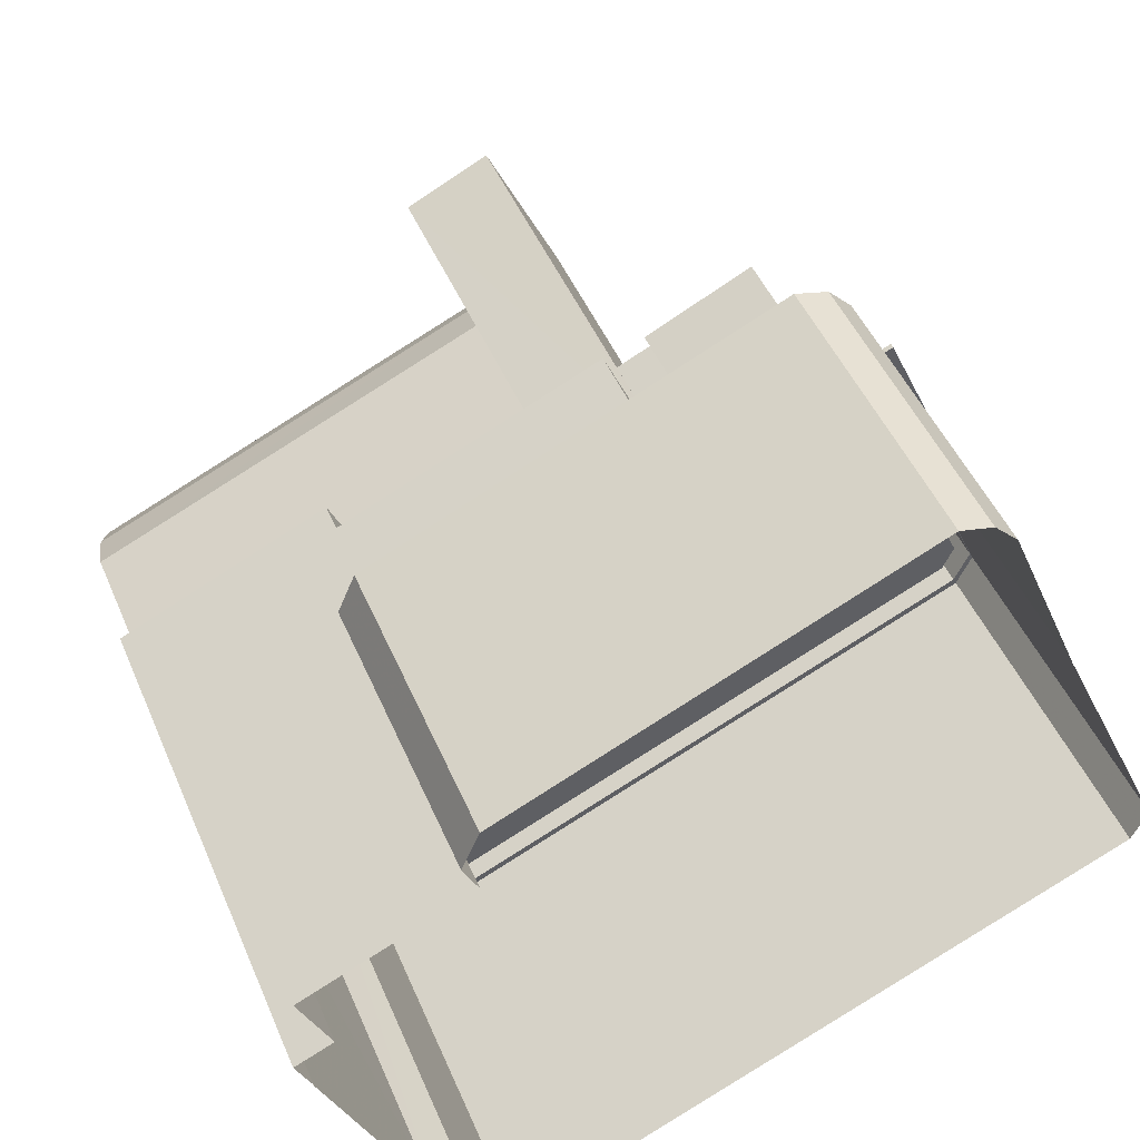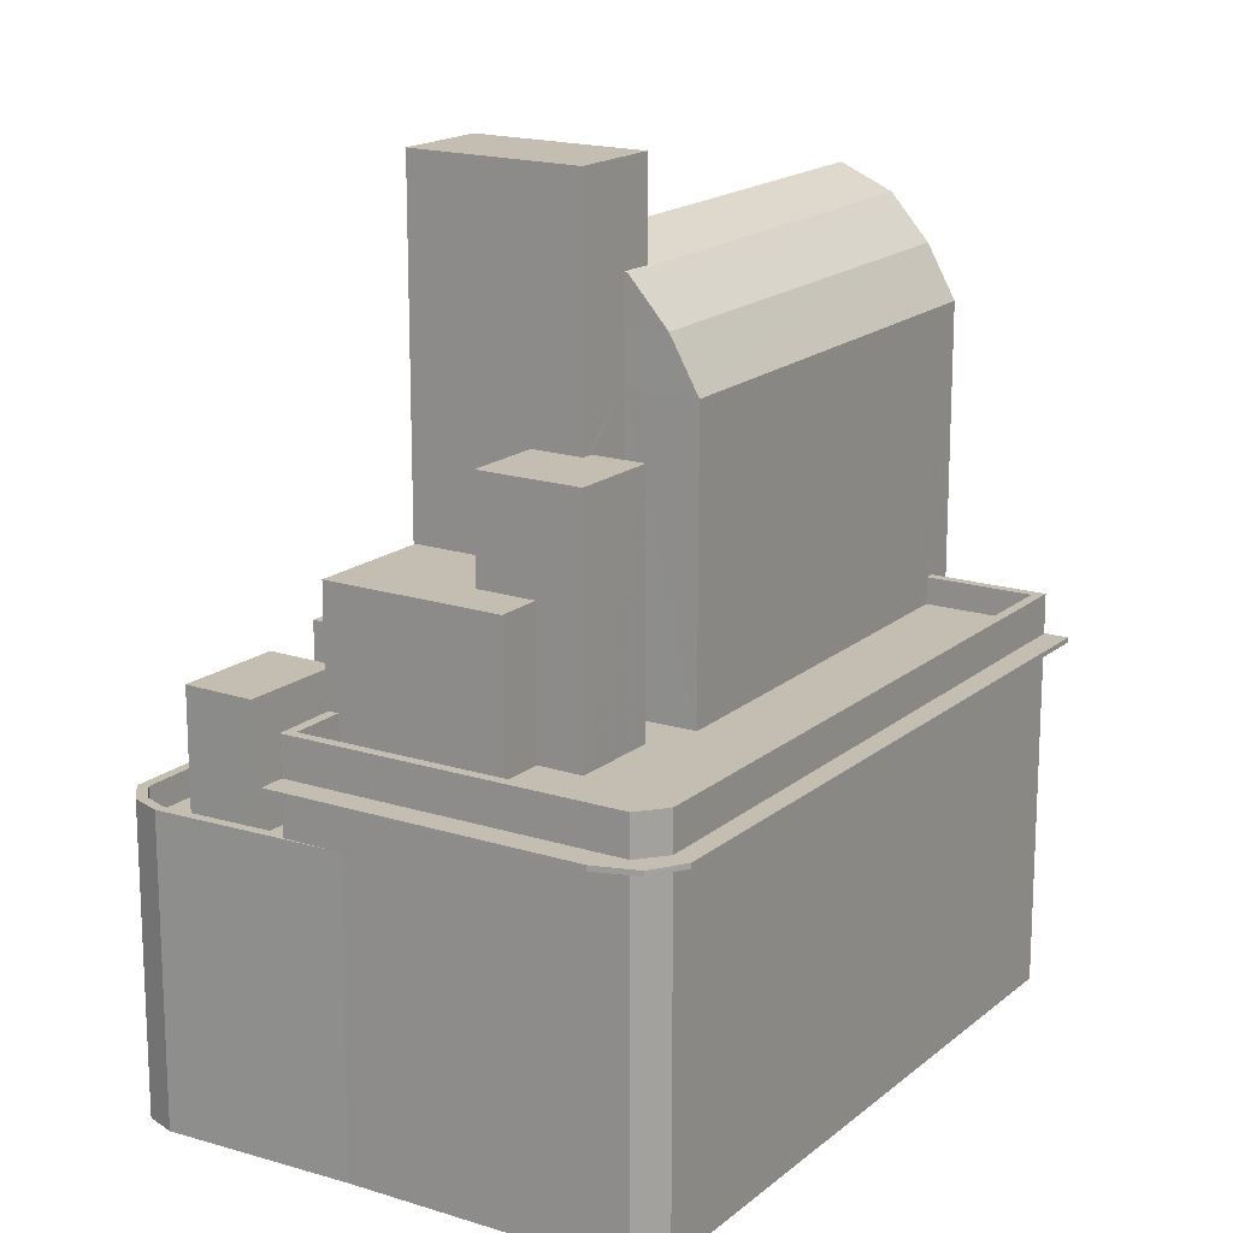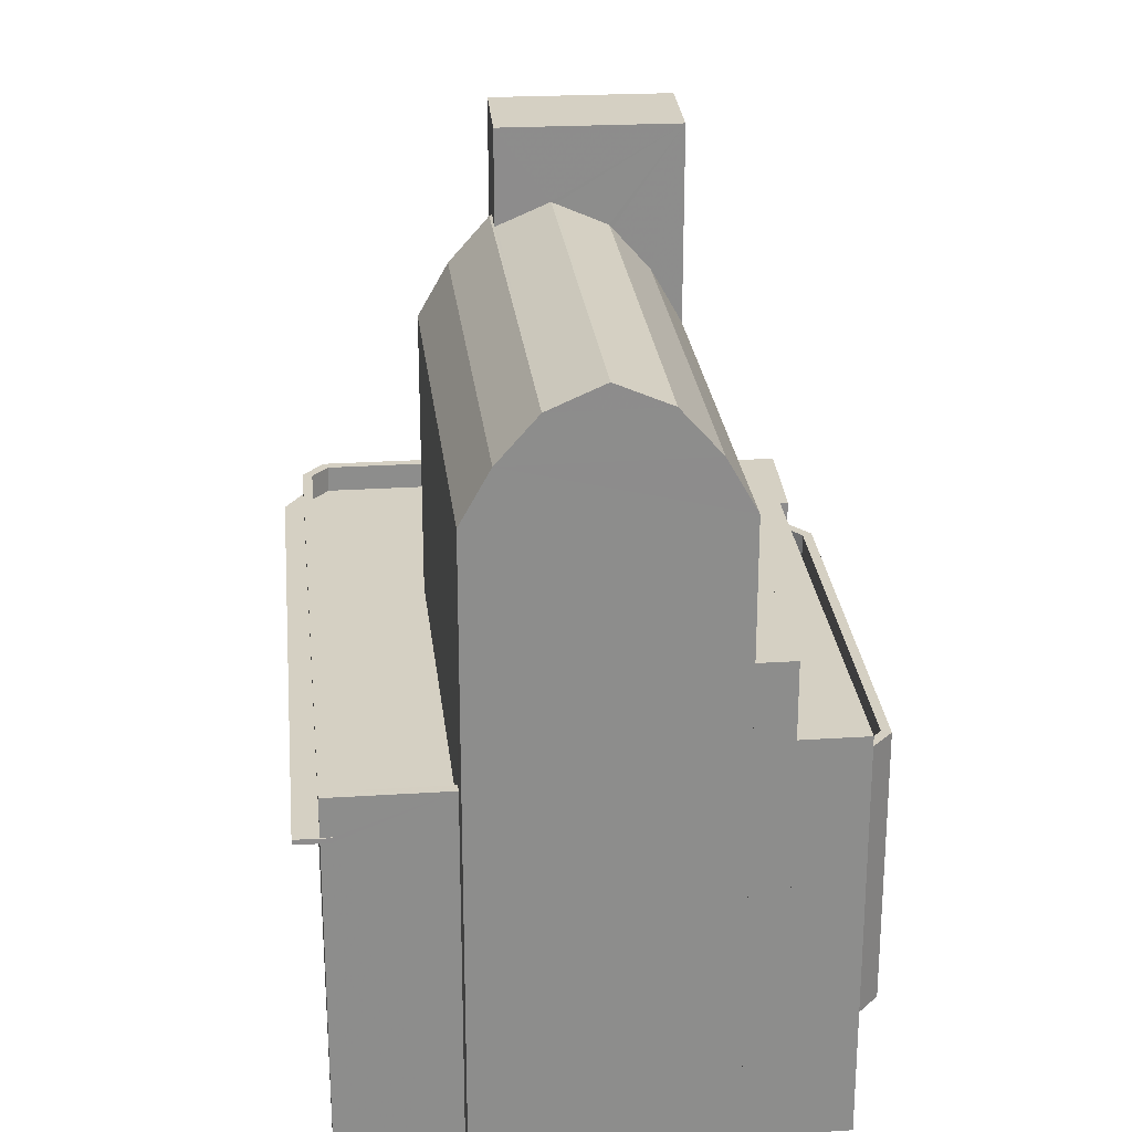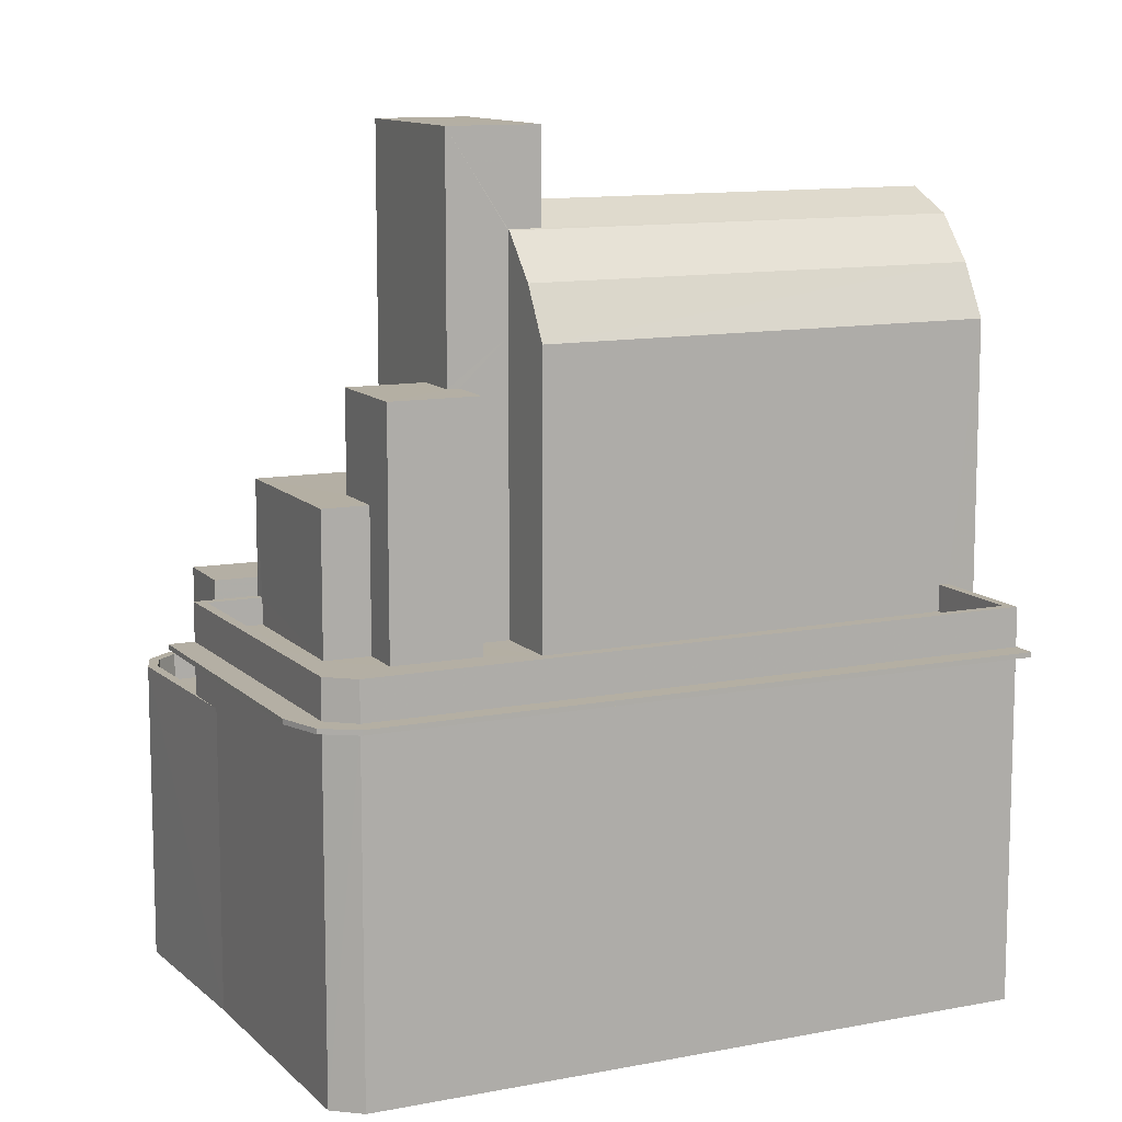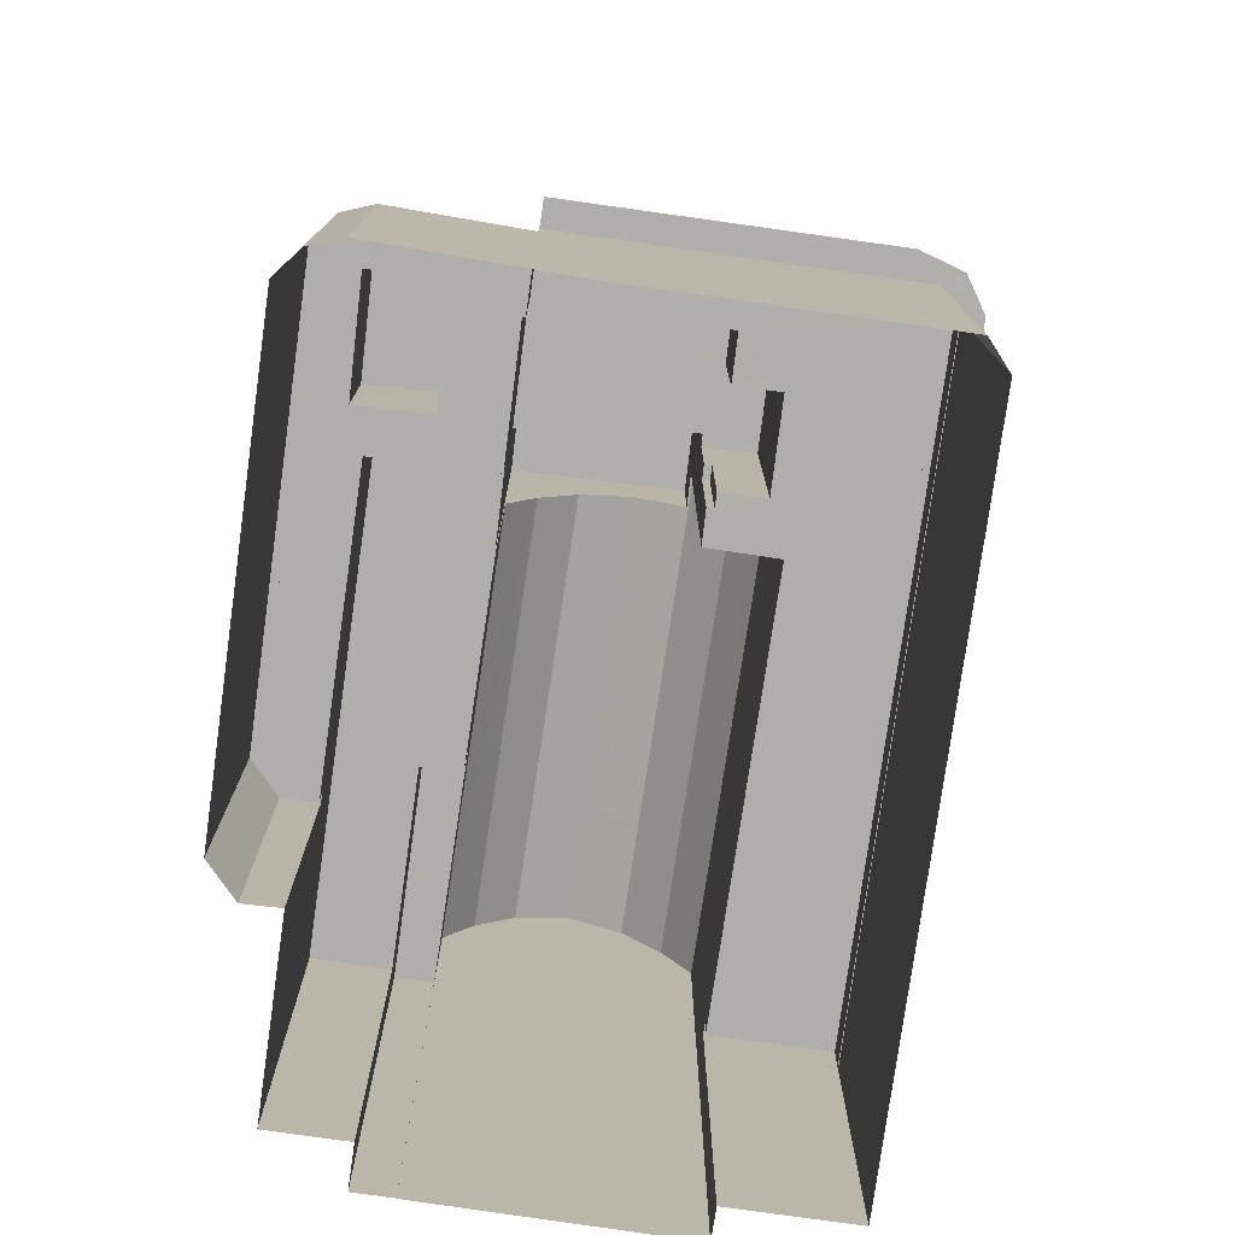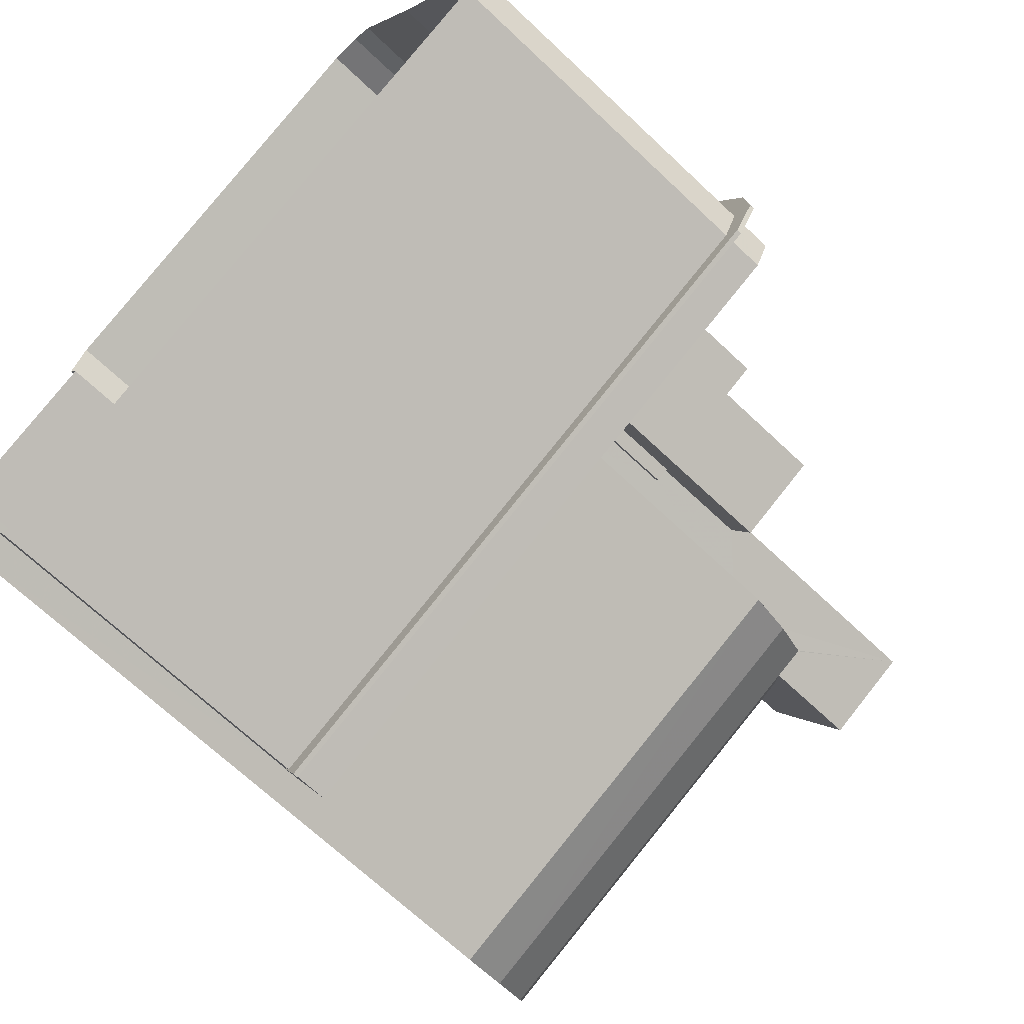
<metadata>
{"format":"obj","ext":"obj","renderer":"f3d","projection":"perspective","resolution":1024,"background":"white","views":[{"elev":46.6,"azim":157.9,"up":"+Y"},{"elev":17.2,"azim":-82.0,"up":"+Z"},{"elev":26.0,"azim":59.8,"up":"+Z"},{"elev":11.3,"azim":-50.1,"up":"+Z"},{"elev":-77.9,"azim":-122.4,"up":"+Z"},{"elev":-68.4,"azim":-133.5,"up":"+Y"}]}
</metadata>
<code>
v -1.247e+04 -3.789e+04 31.29
v -1.247e+04 -3.789e+04 31.29
v -1.247e+04 -3.79e+04 31.29
v -1.245e+04 -3.79e+04 31.29
v -1.245e+04 -3.79e+04 31.28
v -1.247e+04 -3.788e+04 31.29
v -1.247e+04 -3.788e+04 31.29
v -1.247e+04 -3.788e+04 31.29
v -1.245e+04 -3.789e+04 31.28
v -1.245e+04 -3.79e+04 31.28
v -1.245e+04 -3.789e+04 31.28
v -1.245e+04 -3.789e+04 31.28
v -1.245e+04 -3.789e+04 31.28
v -1.245e+04 -3.789e+04 31.28
v -1.245e+04 -3.789e+04 31.28
v -1.245e+04 -3.789e+04 31.28
v -1.245e+04 -3.789e+04 31.28
v -1.247e+04 -3.789e+04 41.65
v -1.247e+04 -3.789e+04 41.65
v -1.247e+04 -3.789e+04 41.65
v -1.247e+04 -3.79e+04 41.65
v -1.247e+04 -3.789e+04 41.65
v -1.247e+04 -3.79e+04 41.65
v -1.247e+04 -3.79e+04 41.65
v -1.245e+04 -3.79e+04 41.65
v -1.245e+04 -3.79e+04 41.65
v -1.245e+04 -3.79e+04 41.65
v -1.245e+04 -3.79e+04 41.65
v -1.245e+04 -3.79e+04 41.8
v -1.245e+04 -3.79e+04 41.8
v -1.245e+04 -3.79e+04 41.8
v -1.247e+04 -3.79e+04 41.8
v -1.247e+04 -3.79e+04 41.8
v -1.247e+04 -3.79e+04 41.8
v -1.245e+04 -3.79e+04 41.8
v -1.247e+04 -3.789e+04 41.8
v -1.247e+04 -3.789e+04 41.8
v -1.247e+04 -3.789e+04 41.8
v -1.247e+04 -3.789e+04 41.8
v -1.247e+04 -3.789e+04 42.16
v -1.247e+04 -3.789e+04 42.16
v -1.247e+04 -3.789e+04 42.16
v -1.246e+04 -3.79e+04 42.16
v -1.245e+04 -3.79e+04 42.16
v -1.245e+04 -3.79e+04 42.16
v -1.247e+04 -3.789e+04 42.16
v -1.247e+04 -3.789e+04 42.16
v -1.247e+04 -3.789e+04 42.16
v -1.246e+04 -3.789e+04 42.16
v -1.247e+04 -3.79e+04 42.16
v -1.247e+04 -3.789e+04 42.16
v -1.247e+04 -3.789e+04 42.16
v -1.247e+04 -3.789e+04 42.16
v -1.247e+04 -3.789e+04 42.16
v -1.245e+04 -3.79e+04 42.96
v -1.245e+04 -3.79e+04 42.96
v -1.245e+04 -3.79e+04 42.96
v -1.247e+04 -3.79e+04 42.96
v -1.247e+04 -3.789e+04 42.96
v -1.247e+04 -3.789e+04 42.96
v -1.245e+04 -3.79e+04 42.96
v -1.247e+04 -3.789e+04 42.96
v -1.247e+04 -3.789e+04 42.96
v -1.247e+04 -3.789e+04 42.96
v -1.247e+04 -3.789e+04 42.96
v -1.247e+04 -3.79e+04 42.96
v -1.247e+04 -3.788e+04 39.43
v -1.247e+04 -3.788e+04 39.43
v -1.247e+04 -3.789e+04 39.43
v -1.247e+04 -3.789e+04 39.43
v -1.247e+04 -3.789e+04 39.43
v -1.246e+04 -3.789e+04 39.43
v -1.246e+04 -3.789e+04 39.43
v -1.246e+04 -3.789e+04 39.43
v -1.246e+04 -3.789e+04 39.43
v -1.246e+04 -3.789e+04 39.43
v -1.247e+04 -3.788e+04 39.43
v -1.246e+04 -3.788e+04 39.43
v -1.247e+04 -3.788e+04 39.43
v -1.247e+04 -3.788e+04 39.43
v -1.246e+04 -3.788e+04 39.43
v -1.247e+04 -3.788e+04 39.43
v -1.245e+04 -3.789e+04 39.43
v -1.245e+04 -3.789e+04 39.43
v -1.245e+04 -3.789e+04 39.43
v -1.245e+04 -3.789e+04 40.23
v -1.245e+04 -3.789e+04 40.23
v -1.245e+04 -3.789e+04 40.23
v -1.245e+04 -3.789e+04 40.23
v -1.247e+04 -3.788e+04 40.23
v -1.245e+04 -3.789e+04 40.23
v -1.247e+04 -3.788e+04 40.23
v -1.247e+04 -3.788e+04 40.23
v -1.245e+04 -3.789e+04 40.23
v -1.247e+04 -3.789e+04 40.23
v -1.247e+04 -3.789e+04 40.23
v -1.247e+04 -3.788e+04 40.23
v -1.247e+04 -3.788e+04 40.23
v -1.247e+04 -3.789e+04 40.23
v -1.247e+04 -3.788e+04 40.23
v -1.246e+04 -3.789e+04 43.11
v -1.246e+04 -3.788e+04 43.11
v -1.247e+04 -3.788e+04 43.11
v -1.247e+04 -3.788e+04 43.11
v -1.247e+04 -3.789e+04 46.37
v -1.247e+04 -3.789e+04 46.37
v -1.247e+04 -3.789e+04 46.37
v -1.247e+04 -3.789e+04 46.37
v -1.246e+04 -3.789e+04 46.37
v -1.247e+04 -3.789e+04 46.37
v -1.247e+04 -3.789e+04 46.37
v -1.247e+04 -3.789e+04 46.37
v -1.247e+04 -3.789e+04 46.37
v -1.247e+04 -3.789e+04 46.37
v -1.247e+04 -3.789e+04 49.37
v -1.247e+04 -3.789e+04 49.37
v -1.247e+04 -3.789e+04 49.37
v -1.247e+04 -3.789e+04 49.37
v -1.247e+04 -3.789e+04 49.37
v -1.247e+04 -3.789e+04 49.37
v -1.245e+04 -3.789e+04 43.72
v -1.245e+04 -3.789e+04 43.72
v -1.245e+04 -3.789e+04 43.72
v -1.246e+04 -3.789e+04 43.72
v -1.246e+04 -3.789e+04 43.72
v -1.246e+04 -3.789e+04 43.72
v -1.246e+04 -3.788e+04 43.72
v -1.246e+04 -3.789e+04 43.72
v -1.245e+04 -3.789e+04 46.67
v -1.245e+04 -3.789e+04 46.67
v -1.246e+04 -3.789e+04 46.67
v -1.245e+04 -3.789e+04 46.67
v -1.245e+04 -3.79e+04 52.3
v -1.246e+04 -3.79e+04 50.74
v -1.245e+04 -3.79e+04 50.74
v -1.246e+04 -3.789e+04 52.3
v -1.245e+04 -3.79e+04 53.64
v -1.246e+04 -3.789e+04 53.64
v -1.245e+04 -3.79e+04 52.3
v -1.245e+04 -3.79e+04 53.64
v -1.245e+04 -3.79e+04 54.34
v -1.245e+04 -3.789e+04 50.74
v -1.246e+04 -3.789e+04 50.74
v -1.246e+04 -3.789e+04 52.3
v -1.246e+04 -3.789e+04 53.64
v -1.246e+04 -3.789e+04 53.67
v -1.246e+04 -3.789e+04 52.18
v -1.246e+04 -3.789e+04 52.3
v -1.246e+04 -3.789e+04 50.74
v -1.246e+04 -3.789e+04 53.53
v -1.246e+04 -3.789e+04 53.64
v -1.246e+04 -3.789e+04 53.66
v -1.246e+04 -3.789e+04 53.67
v -1.246e+04 -3.789e+04 53.69
v -1.246e+04 -3.789e+04 54.34
v -1.246e+04 -3.789e+04 54.29
v -1.246e+04 -3.789e+04 56.49
v -1.246e+04 -3.789e+04 56.49
v -1.247e+04 -3.789e+04 56.49
v -1.246e+04 -3.789e+04 56.49
f 1 2 3
f 4 3 5
f 6 2 7
f 6 7 8
f 5 9 10
f 11 10 9
f 12 13 6
f 14 9 15
f 16 15 13
f 17 13 12
f 3 2 13
f 5 3 13
f 13 2 6
f 15 9 5
f 15 5 13
f 18 19 20
f 21 19 22
f 23 24 21
f 25 26 27
f 28 25 27
f 26 24 23
f 27 26 23
f 23 21 22
f 19 18 22
f 29 30 31
f 29 32 33
f 34 33 32
f 31 30 35
f 36 37 38
f 34 39 38
f 39 36 38
f 34 32 39
f 29 31 32
f 40 41 42
f 43 44 45
f 41 46 42
f 47 48 49
f 49 48 43
f 50 44 43
f 46 50 51
f 52 48 53
f 42 51 54
f 51 50 52
f 42 46 51
f 43 48 52
f 50 43 52
f 55 56 57
f 55 57 58
f 58 59 60
f 57 56 61
f 62 63 64
f 60 62 64
f 65 63 62
f 58 66 59
f 57 66 58
f 59 62 60
f 67 68 69
f 69 70 71
f 72 73 74
f 75 73 72
f 76 74 71
f 71 74 67
f 76 72 74
f 71 67 69
f 77 68 67
f 74 73 78
f 79 77 67
f 79 80 77
f 74 78 81
f 81 82 79
f 80 79 82
f 83 84 85
f 78 84 83
f 81 83 82
f 78 83 81
f 86 87 88
f 86 88 89
f 87 90 91
f 92 90 93
f 89 88 94
f 95 96 97
f 97 98 93
f 96 99 100
f 91 90 92
f 87 91 88
f 98 92 93
f 100 98 97
f 96 100 97
f 101 102 103
f 104 101 103
f 105 106 107
f 105 107 108
f 107 109 108
f 107 110 109
f 111 112 113
f 114 111 113
f 115 116 117
f 118 117 119
f 119 117 120
f 117 116 120
f 121 122 123
f 124 125 123
f 126 125 124
f 123 122 127
f 124 127 128
f 124 123 127
f 129 130 131
f 129 132 130
f 133 134 135
f 136 134 133
f 137 136 133
f 137 138 136
f 137 139 140
f 137 133 139
f 141 137 140
f 133 142 139
f 133 135 142
f 143 134 136
f 144 143 136
f 144 136 138
f 145 144 138
f 145 138 146
f 147 139 142
f 147 148 139
f 147 142 149
f 150 139 148
f 150 140 139
f 150 151 140
f 138 137 152
f 138 152 153
f 137 141 154
f 154 152 137
f 155 154 141
f 153 146 138
f 156 140 151
f 156 141 140
f 156 155 141
f 157 158 159
f 157 160 158
f 24 26 29
f 33 24 29
f 33 34 21
f 24 33 21
f 34 38 19
f 21 34 19
f 37 19 38
f 37 20 19
f 37 18 20
f 37 36 18
f 28 30 25
f 28 35 30
f 30 29 26
f 25 30 26
f 27 23 3
f 4 27 3
f 23 22 1
f 3 23 1
f 2 1 95
f 95 18 96
f 18 64 96
f 1 22 95
f 36 60 64
f 36 39 60
f 18 36 64
f 22 18 95
f 27 4 28
f 31 35 55
f 4 5 28
f 55 35 56
f 28 5 56
f 35 28 56
f 32 31 55
f 58 32 55
f 39 32 58
f 60 39 58
f 70 99 63
f 63 99 64
f 70 69 99
f 64 99 96
f 61 44 57
f 61 45 44
f 50 57 44
f 50 66 57
f 66 50 46
f 59 66 46
f 62 59 46
f 41 62 46
f 65 62 41
f 40 65 41
f 88 83 85
f 88 91 83
f 84 88 85
f 84 94 88
f 77 100 68
f 100 99 68
f 99 69 68
f 98 77 80
f 98 100 77
f 92 80 82
f 92 98 80
f 91 92 82
f 83 91 82
f 13 17 86
f 89 13 86
f 86 17 12
f 87 86 12
f 2 97 7
f 2 95 97
f 93 8 7
f 97 93 7
f 90 6 8
f 93 90 8
f 87 12 6
f 90 87 6
f 67 104 103
f 79 67 103
f 102 79 103
f 102 81 79
f 102 101 74
f 81 102 74
f 101 67 74
f 101 104 67
f 40 42 65
f 70 63 71
f 42 105 65
f 71 63 108
f 65 105 108
f 63 65 108
f 71 109 76
f 71 108 109
f 42 106 105
f 42 54 106
f 48 47 113
f 112 48 113
f 53 48 112
f 111 53 112
f 54 51 106
f 51 120 106
f 106 116 107
f 106 120 116
f 107 116 115
f 110 107 115
f 111 119 52
f 52 53 111
f 118 119 111
f 114 118 111
f 51 52 119
f 120 51 119
f 84 78 94
f 13 89 16
f 78 127 94
f 16 89 122
f 94 127 122
f 89 94 122
f 15 16 122
f 121 15 122
f 78 73 127
f 73 75 128
f 73 128 127
f 123 130 121
f 15 121 14
f 14 121 132
f 121 130 132
f 9 132 129
f 9 14 132
f 125 131 130
f 123 125 130
f 125 126 131
f 9 129 11
f 126 149 131
f 11 129 142
f 131 149 142
f 129 131 142
f 10 11 142
f 135 10 142
f 5 10 56
f 10 135 56
f 45 61 43
f 43 61 134
f 61 135 134
f 56 135 61
f 143 43 134
f 143 49 43
f 72 109 158
f 159 158 115
f 72 76 109
f 159 115 117
f 115 109 110
f 158 109 115
f 75 72 128
f 72 158 128
f 128 160 124
f 128 158 160
f 126 124 149
f 124 160 149
f 154 157 152
f 155 160 157
f 149 160 147
f 147 160 148
f 148 160 150
f 154 155 157
f 156 160 155
f 151 160 156
f 150 160 151
f 113 47 49
f 144 159 117
f 118 114 113
f 117 118 143
f 157 159 146
f 152 157 153
f 49 143 113
f 144 117 143
f 145 159 144
f 146 159 145
f 157 146 153
f 113 143 118

</code>
